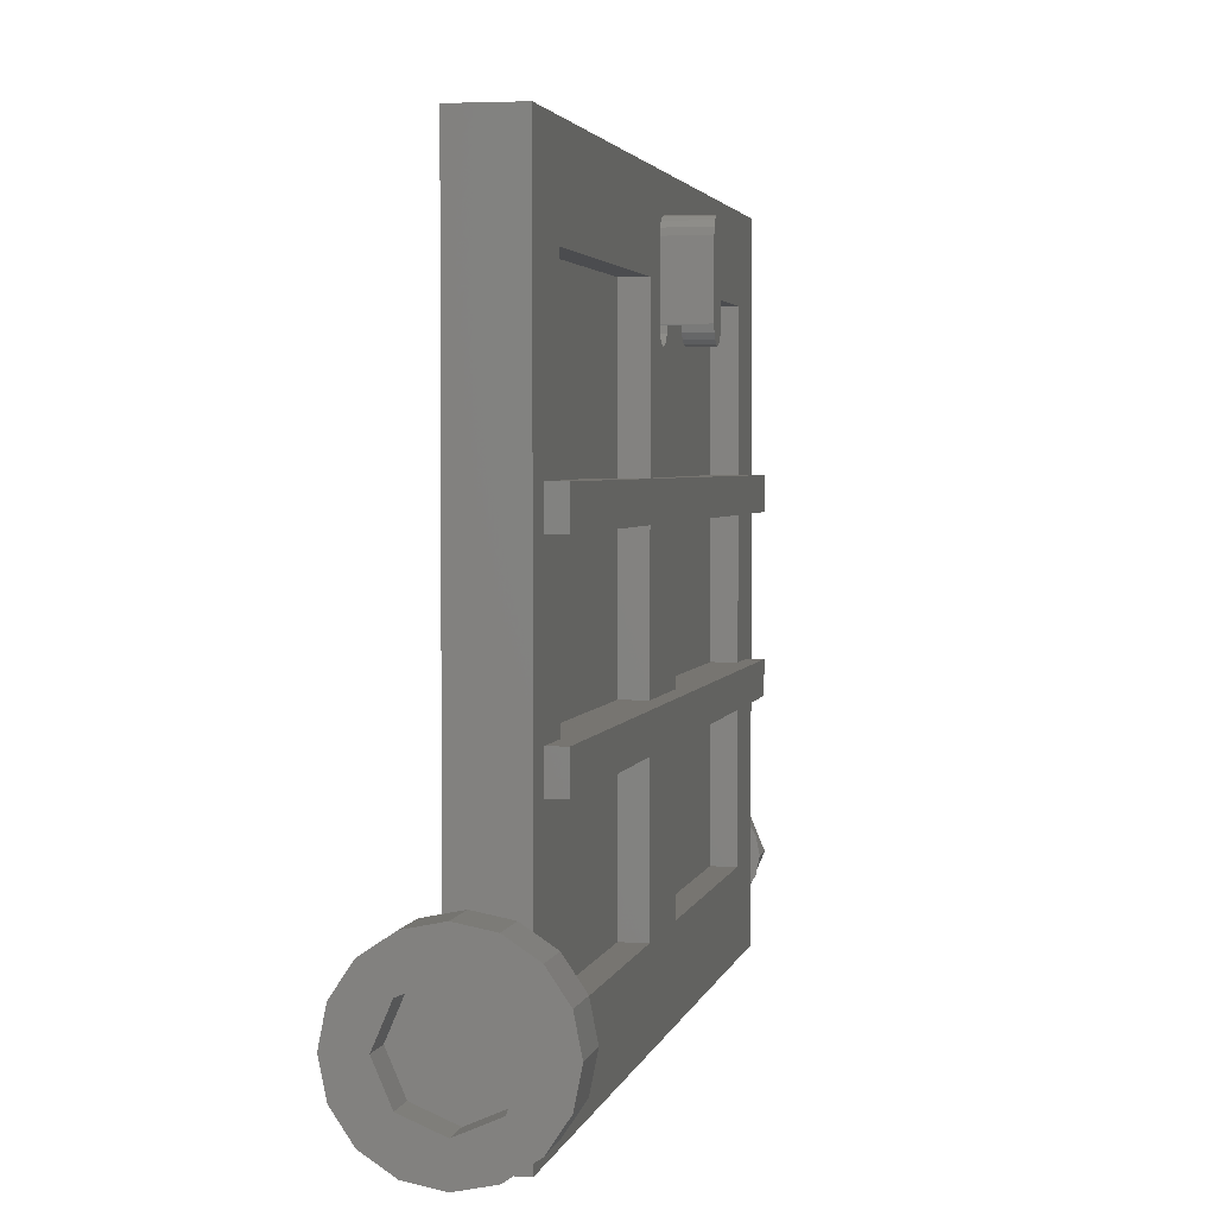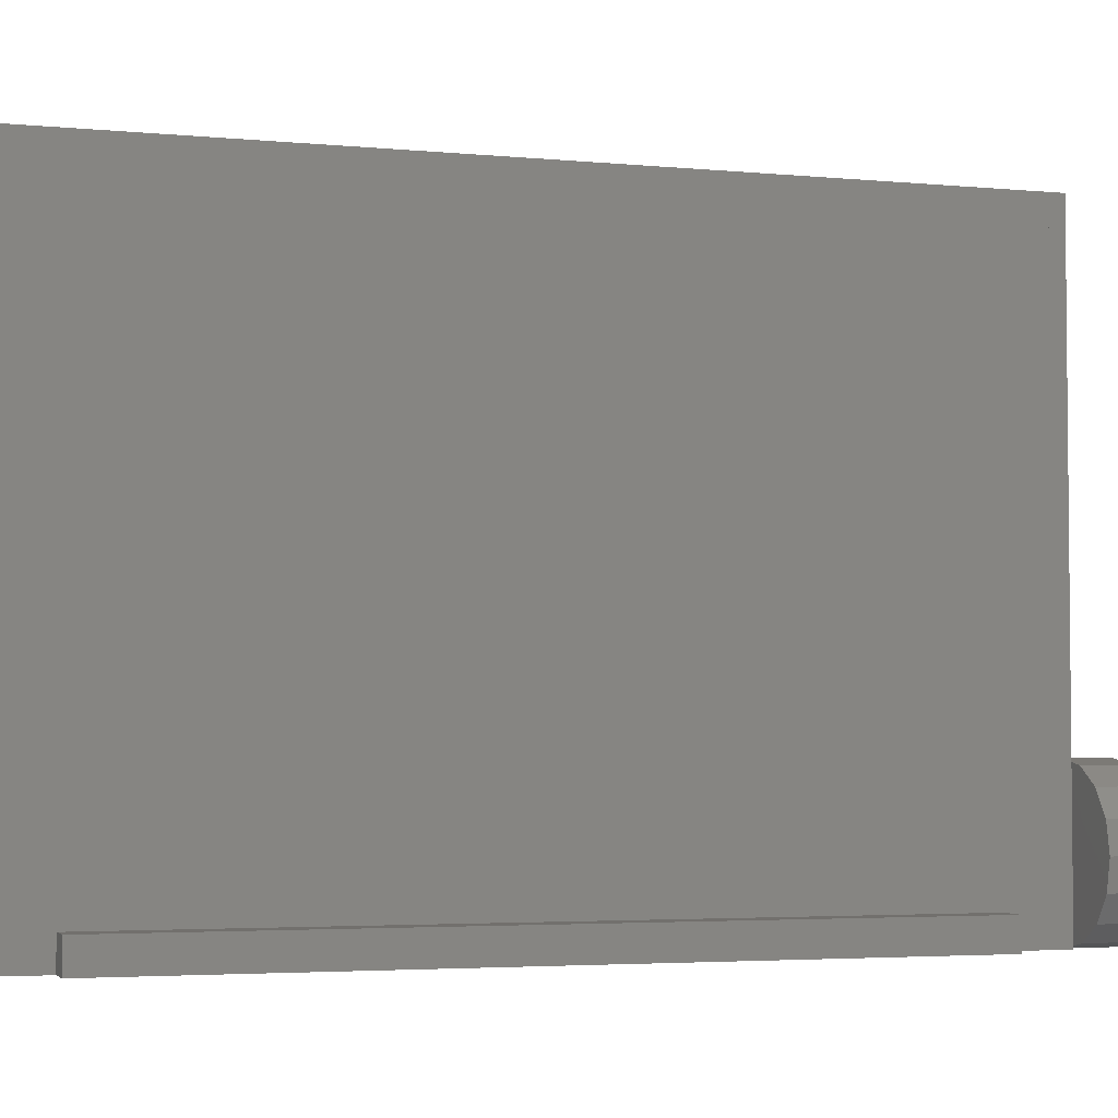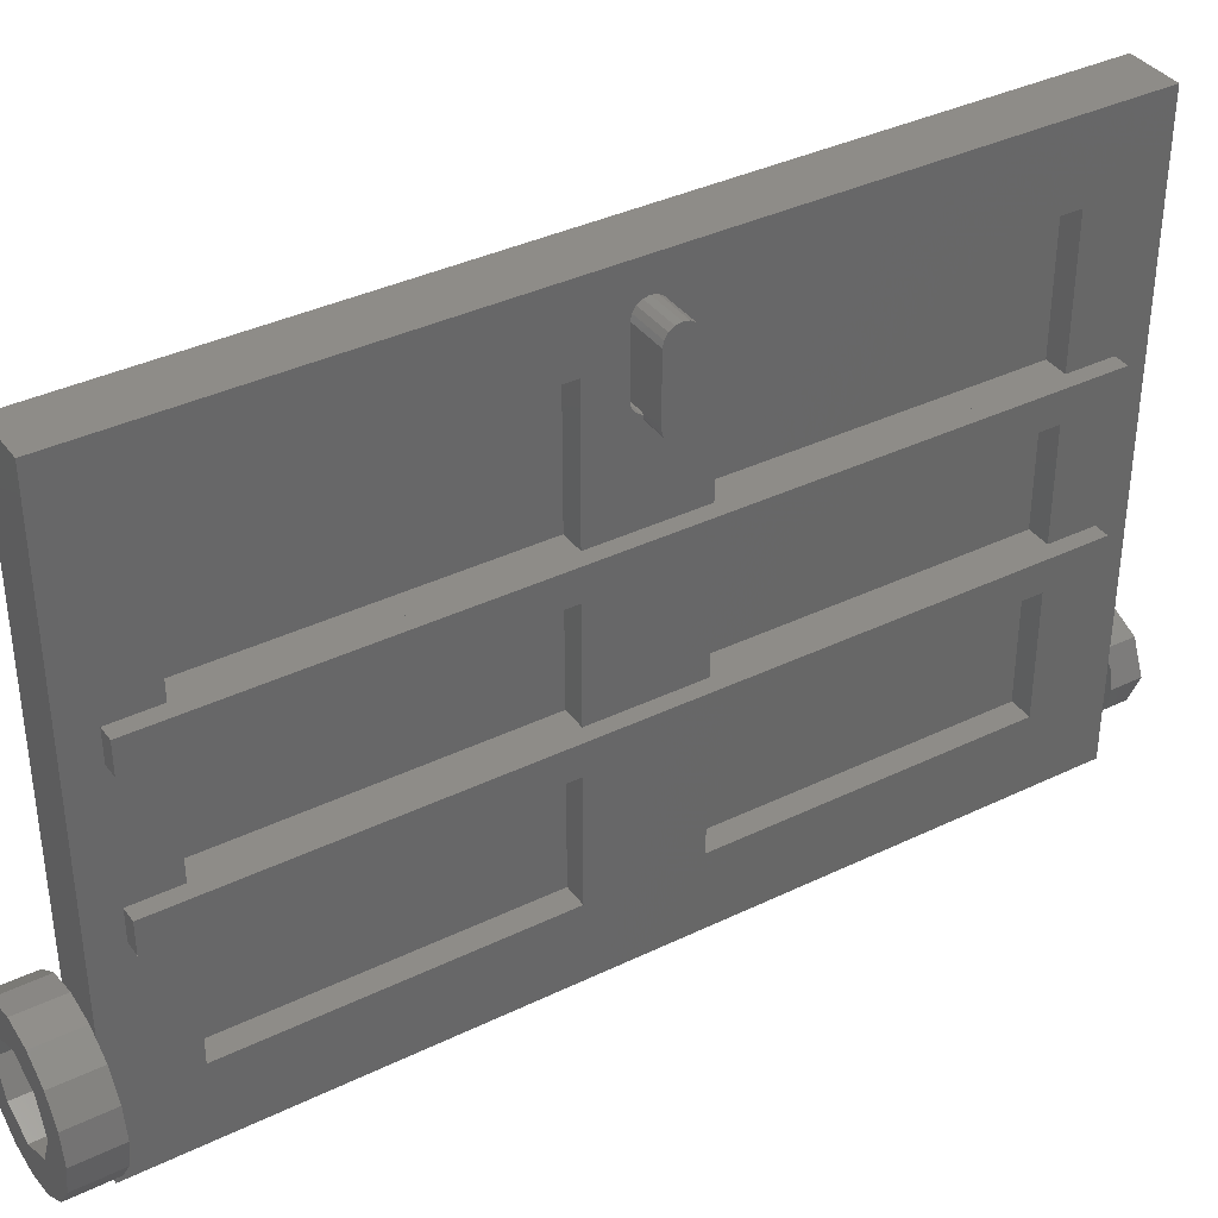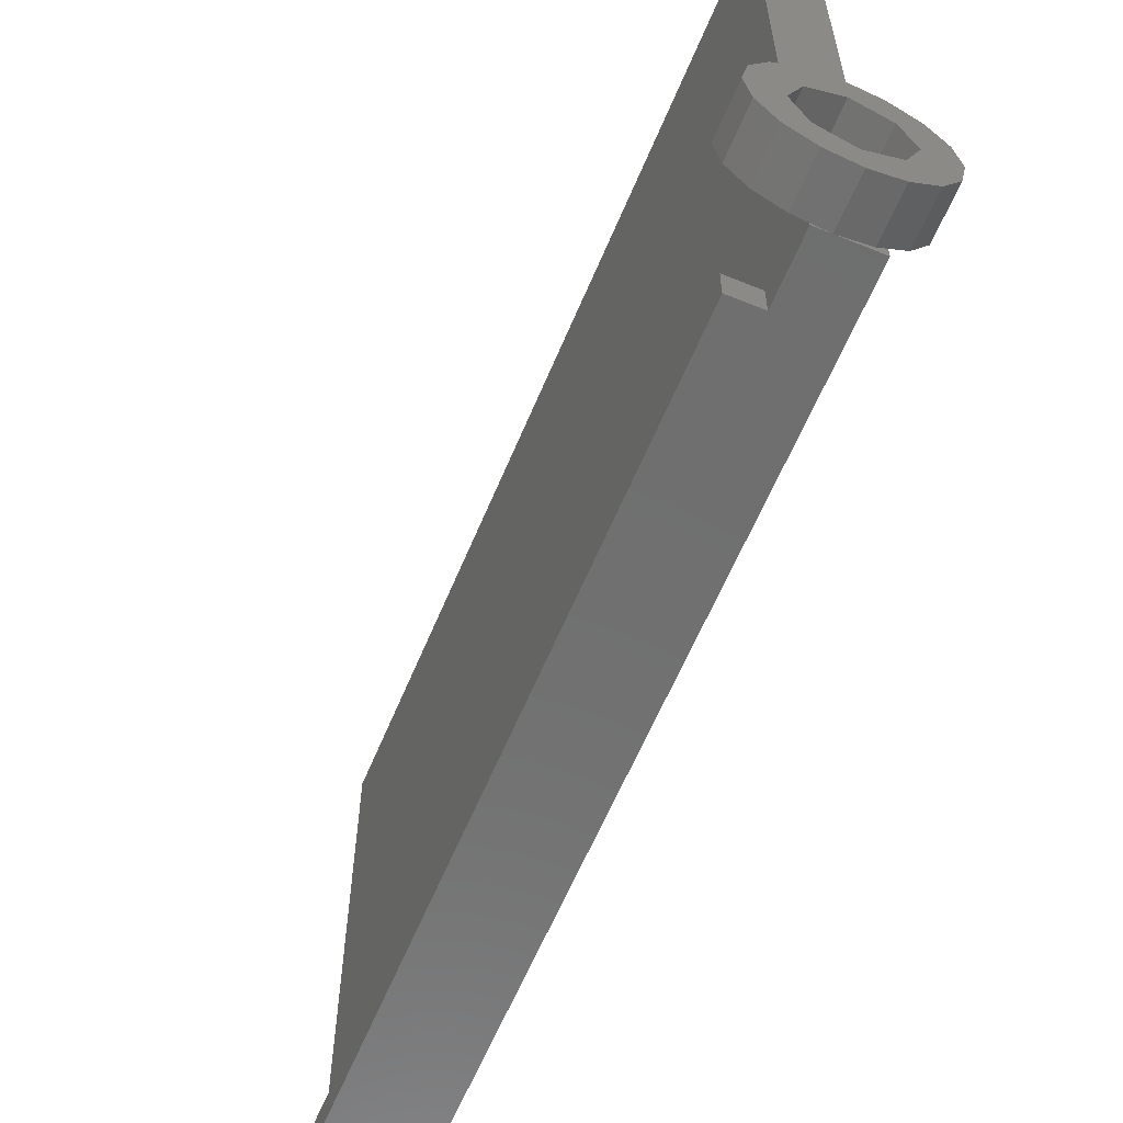
<metadata>
{"format":"stl","ext":"stl","renderer":"f3d","projection":"perspective","resolution":1024,"background":"white","views":[{"elev":2.7,"azim":-169.2,"up":"+Z"},{"elev":-3.6,"azim":72.0,"up":"+Z"},{"elev":37.2,"azim":-121.9,"up":"+Z"},{"elev":-61.0,"azim":157.5,"up":"+Z"}]}
</metadata>
<code>
# stl→obj: 286 verts, 563 faces
v -0.2 0 -0.4
v -0.08 0.32 -0.4
v -0.08 0 -0.4
v -0.2 4.56 -0.4
v -0.08 4.56 -0.4
v -0.08 4.24 -0.4
v -0.2 0.4 0
v -0.2 2 0
v -0.2 2.56 0
v -0.2 4.16 0
v -0.2 0.16 0.88
v -0.2 0.16 0.72
v -0.2 0.16 1.68
v -0.2 0.16 1.52
v -0.2 0 2.8
v -0.2 4.4 0.72
v -0.2 4.4 0.88
v -0.2 4.56 2.8
v -0.2 4.4 1.52
v -0.2 4.4 1.68
v -0.2 2 2.4
v -0.2 2.2 2.64
v -0.2 2.2 2.56
v -0.2 2.2 2.24
v -0.2 2.56 2.4
v -0.2 2.36 2.24
v -0.2 2.36 2.56
v -0.2 2.36 2.64
v -0.08 4.24 -0.24
v -0.08 4.16 0
v -0.08 2.56 0
v -0.08 0.32 -0.24
v -0.08 2 0
v -0.08 0.4 0
v -0.08 4.48 0.4
v -0.08 4.16 0.72
v -0.08 4.16 0.88
v -0.08 4.48 2.72
v -0.08 4.16 1.68
v -0.08 4.16 1.52
v -0.08 4.16 2.4
v -0.08 0.4 0.72
v -0.08 0.08 0.4
v -0.08 0.4 0.88
v -0.08 0.4 1.52
v -0.08 0.4 1.68
v -0.08 0.08 2.72
v -0.08 0.4 2.4
v -0.08 2.56 2.4
v -0.08 2 2.4
v -0.08 2.36 2.32
v -0.08 2.36 2.24
v -0.08 2.56 1.68
v -0.08 2.36 2.16
v -0.08 2.56 1.52
v -0.08 2.56 0.88
v -0.08 2.56 0.72
v -0.08 2.28 2.16
v -0.08 2.2 2.16
v -0.08 2 0.88
v -0.08 2 0.72
v -0.08 2 1.52
v -0.08 2 1.68
v -0.08 2.2 2.24
v -0.08 2.2 2.32
v -0.4 2.2 2.56
v -0.4 2.206 2.591
v -0.4 2.28 2.56
v -0.4 2.223 2.617
v -0.4 2.249 2.634
v -0.4 2.28 2.64
v -0.4 2.311 2.634
v -0.4 2.337 2.617
v -0.4 2.354 2.591
v -0.4 2.36 2.56
v -0.4 2.28 2.24
v -0.4 2.36 2.24
v -0.4 2.354 2.209
v -0.4 2.337 2.183
v -0.4 2.311 2.166
v -0.4 2.28 2.16
v -0.4 2.249 2.166
v -0.4 2.223 2.183
v -0.4 2.206 2.209
v -0.4 2.2 2.24
v -0.08 2.28 2.32
v -0.08 2.311 2.314
v -0.08 2.337 2.297
v -0.08 2.354 2.271
v -0.08 2.206 2.271
v -0.08 2.223 2.297
v -0.08 2.249 2.314
v -0.08 2.249 2.166
v -0.08 2.223 2.183
v -0.08 2.206 2.209
v -0.08 2.354 2.209
v -0.08 2.337 2.183
v -0.08 2.311 2.166
v -0.2 2.36 2.16
v -0.2 2.28 2.16
v -0.2 2.311 2.166
v -0.2 2.337 2.183
v -0.2 2.354 2.209
v -0.2 2.2 2.16
v -0.2 2.206 2.209
v -0.2 2.223 2.183
v -0.2 2.249 2.166
v -0.28 2.28 2.24
v -0.28 2.36 2.24
v -0.28 2.354 2.271
v -0.28 2.337 2.297
v -0.28 2.311 2.314
v -0.28 2.28 2.32
v -0.28 2.249 2.314
v -0.28 2.223 2.297
v -0.28 2.206 2.271
v -0.28 2.2 2.24
v -0.28 2.206 2.209
v -0.28 2.223 2.183
v -0.28 2.249 2.166
v -0.28 2.28 2.16
v -0.28 2.311 2.166
v -0.28 2.337 2.183
v -0.28 2.354 2.209
v -0.2 2.28 2.64
v -0.2 2.249 2.634
v -0.2 2.223 2.617
v -0.2 2.206 2.591
v -0.2 2.354 2.591
v -0.2 2.337 2.617
v -0.2 2.311 2.634
v 0.08 0 0.4
v 0.08 0.08 0.4
v 0.08 0.08 2.72
v 0.08 0 2.8
v 0.08 4.48 2.72
v 0.08 4.56 2.8
v 0.08 4.48 0.4
v 0.08 4.56 0.4
v -0.08 0 0.4
v -0.08 4.56 0.4
v 0.24 4.24 -0.4
v 0.24 0.32 -0.4
v -0.2 0.4 0.72
v -0.2 0.4 2.4
v -0.2 0.4 1.68
v -0.2 4.16 0.72
v -0.2 4.16 1.68
v -0.2 4.16 2.4
v -0.2 2 1.68
v -0.2 2.56 1.68
v 0.24 4.24 -0.24
v 0.24 0.32 -0.24
v -0.2 2.56 0.72
v -0.2 2 0.72
v -0.2 2 1.52
v -0.2 0.4 1.52
v -0.2 2 0.88
v -0.2 0.4 0.88
v -0.2 4.16 1.52
v -0.2 2.56 1.52
v -0.2 4.16 0.88
v -0.2 2.56 0.88
v -0.28 4.4 1.52
v -0.28 0.16 1.52
v -0.28 0.16 1.68
v -0.28 4.4 1.68
v -0.28 4.4 0.72
v -0.28 0.16 0.72
v -0.28 0.16 0.88
v -0.28 4.4 0.88
v -0.2956 4.8 0.1225
v -0.3696 4.8 0.1531
v -0.2828 4.8 0.2828
v -0.2263 4.8 0.2263
v -0.1531 4.8 0.3696
v -0.32 4.8 0
v -0.4 4.8 0
v -0.1225 4.8 0.2956
v -0.2828 4.56 0.2828
v 0 4.8 0.4
v -0.3696 4.56 0.1531
v -0.4 4.8 -0
v -0.1531 4.56 0.3696
v 0 4.8 0.32
v 0 4.8 0.24
v -0.24 4.8 0
v -0.2956 4.8 -0.1225
v -0.168 4.8 0.168
v -0.3696 4.8 -0.1531
v -0.4 4.56 -0
v -0 4.56 0.4
v -0 4.8 0.4
v 0.1531 4.8 0.3696
v -0.2263 4.8 -0.2263
v -0.168 4.64 0.168
v 0.1225 4.8 0.2956
v 0 4.64 0.24
v -0.2828 4.8 -0.2828
v -0.24 4.64 0
v -0.168 4.8 -0.168
v -0.3696 4.56 -0.1531
v 0.1531 4.56 0.3696
v 0.168 4.8 0.168
v -0.1225 4.8 -0.2956
v 0.2828 4.8 0.2828
v 0 4.56 0
v 0.2263 4.8 0.2263
v -0.168 4.64 -0.168
v 0.168 4.64 0.168
v -0.1531 4.8 -0.3696
v 0.24 4.8 0
v -0.2828 4.56 -0.2828
v 0 4.8 -0.24
v 0.2828 4.56 0.2828
v 0.24 4.64 0
v 0.3696 4.8 0.1531
v -0 4.8 -0.32
v 0.2956 4.8 0.1225
v 0 4.8 -0.32
v 0.32 4.8 0
v -0.08 4.48 -0.4
v -0 4.8 -0.4
v 0.168 4.64 -0.168
v 0 4.64 -0.24
v -0.1531 4.56 -0.3696
v 0.2263 4.8 -0.2263
v 0 4.8 -0.4
v 0.4 4.8 -0
v 0.2956 4.8 -0.1225
v 0.168 4.8 -0.168
v 0.1225 4.8 -0.2956
v 0.3696 4.56 0.1531
v 0.32 4.8 -0
v 0.08 4.56 -0.4
v 0.1531 4.8 -0.3696
v 0.3696 4.8 -0.1531
v 0.4 4.8 0
v 0.2828 4.8 -0.2828
v 0 4.56 -0.4
v 0.4 4.56 0
v 0.1531 4.56 -0.3696
v 0.3696 4.56 -0.1531
v 0.08 4.48 -0.4
v 0.2828 4.56 -0.2828
v -0.08 4.48 -0.24
v 0.08 4.24 -0.4
v 0.08 4.48 -0.24
v 0.08 4.24 -0.24
v -0.08 0.08 -0.24
v 0.08 0.08 -0.24
v 0.08 0.32 -0.24
v -0.1697 -0.16 0.1697
v -0.1697 0 0.1697
v -0.24 0 -0
v -0.24 -0.16 -0
v -0 -0.16 0.24
v -0 0 0.24
v 0 0 0
v -0.2217 0 0.09184
v -0.09184 0 0.2217
v -0.24 0 0
v -0.1697 0 -0.1697
v 0 0 0.24
v -0.2217 0 -0.09184
v 0 -0.16 0
v 0.09184 0 0.2217
v -0.1697 -0.16 -0.1697
v 0.1697 -0.16 0.1697
v 0.08 0 -0.4
v 0.08 0.08 -0.4
v 0.1697 0 0.1697
v -0.08 0.08 -0.4
v -0.09184 0 -0.2217
v 0 0 -0.24
v 0.2217 0 0.09184
v -0 0 -0.24
v 0 -0.16 -0.24
v 0.08 0.32 -0.4
v 0.24 0 -0
v 0.24 -0.16 0
v 0.09184 0 -0.2217
v 0.24 0 0
v 0.2217 0 -0.09184
v 0.1697 0 -0.1697
v 0.1697 -0.16 -0.1697
f 1 2 3
f 4 5 6
f 1 7 8
f 4 9 10
f 11 12 1
f 13 14 15
f 4 16 17
f 18 19 20
f 21 22 23
f 21 23 24
f 25 26 27
f 25 27 28
f 29 30 31
f 32 33 34
f 30 35 36
f 37 36 35
f 38 39 40
f 38 41 39
f 42 43 34
f 43 42 44
f 45 46 47
f 46 48 47
f 49 41 38
f 48 50 47
f 49 51 52
f 53 54 55
f 56 55 54
f 57 56 54
f 33 31 58
f 59 60 61
f 59 62 60
f 62 59 63
f 64 65 50
f 66 67 68
f 67 69 68
f 69 70 68
f 70 71 68
f 71 72 68
f 72 73 68
f 73 74 68
f 74 75 68
f 76 77 78
f 76 78 79
f 76 79 80
f 76 80 81
f 76 81 82
f 76 82 83
f 76 83 84
f 76 84 85
f 51 86 87
f 51 87 88
f 51 88 89
f 51 89 52
f 65 64 90
f 65 90 91
f 65 91 92
f 65 92 86
f 59 58 93
f 59 93 94
f 59 94 95
f 59 95 64
f 54 52 96
f 54 96 97
f 54 97 98
f 54 98 58
f 99 100 101
f 99 101 102
f 99 102 103
f 99 103 26
f 104 24 105
f 104 105 106
f 104 106 107
f 104 107 100
f 108 109 110
f 108 110 111
f 108 111 112
f 108 112 113
f 108 113 114
f 108 114 115
f 108 115 116
f 108 116 117
f 108 117 118
f 108 118 119
f 108 119 120
f 108 120 121
f 108 121 122
f 108 122 123
f 108 123 124
f 108 124 109
f 100 101 99
f 101 102 99
f 102 103 99
f 103 26 99
f 24 105 104
f 105 106 104
f 106 107 104
f 107 100 104
f 22 125 126
f 22 126 127
f 22 127 128
f 22 128 23
f 28 27 129
f 28 129 130
f 28 130 131
f 28 131 125
f 132 133 134
f 132 134 135
f 134 136 137
f 134 137 135
f 138 139 137
f 138 137 136
f 15 140 132
f 15 132 135
f 15 1 3
f 15 3 140
f 137 139 141
f 137 141 18
f 141 5 4
f 141 4 18
f 6 2 1
f 6 1 4
f 2 6 142
f 2 142 143
f 1 8 9
f 1 9 4
f 12 144 7
f 12 7 1
f 15 14 11
f 15 11 1
f 145 146 13
f 145 13 15
f 4 10 147
f 4 147 16
f 4 17 19
f 4 19 18
f 18 20 148
f 18 148 149
f 18 149 25
f 18 25 28
f 15 22 21
f 15 21 145
f 18 28 22
f 18 22 15
f 21 24 104
f 21 104 150
f 150 104 99
f 150 99 151
f 151 99 26
f 151 26 25
f 32 29 31
f 32 31 33
f 29 6 5
f 29 5 141
f 29 141 35
f 29 35 30
f 34 43 140
f 34 140 32
f 140 3 2
f 140 2 32
f 38 40 37
f 38 37 35
f 43 44 45
f 43 45 47
f 38 47 50
f 38 50 49
f 50 65 51
f 50 51 49
f 49 52 54
f 49 54 53
f 54 58 31
f 54 31 57
f 61 33 58
f 61 58 59
f 63 59 64
f 63 64 50
f 39 53 55
f 39 55 40
f 37 56 57
f 37 57 36
f 63 46 45
f 63 45 62
f 60 44 42
f 60 42 61
f 66 23 128
f 66 128 67
f 67 128 127
f 67 127 69
f 69 127 126
f 69 126 70
f 70 126 125
f 70 125 71
f 71 125 131
f 71 131 72
f 72 131 130
f 72 130 73
f 73 130 129
f 73 129 74
f 74 129 27
f 74 27 75
f 77 109 124
f 77 124 78
f 78 124 123
f 78 123 79
f 79 123 122
f 79 122 80
f 80 122 121
f 80 121 81
f 81 121 120
f 81 120 82
f 82 120 119
f 82 119 83
f 83 119 118
f 83 118 84
f 84 118 117
f 84 117 85
f 109 52 89
f 109 89 110
f 110 89 88
f 110 88 111
f 111 88 87
f 111 87 112
f 112 87 86
f 112 86 113
f 113 86 92
f 113 92 114
f 114 92 91
f 114 91 115
f 115 91 90
f 115 90 116
f 116 90 64
f 116 64 117
f 24 64 95
f 24 95 105
f 105 95 94
f 105 94 106
f 106 94 93
f 106 93 107
f 107 93 58
f 107 58 100
f 100 58 98
f 100 98 101
f 101 98 97
f 101 97 102
f 102 97 96
f 102 96 103
f 103 96 52
f 103 52 26
f 85 66 75
f 85 75 77
f 75 27 26
f 75 26 77
f 85 24 23
f 85 23 66
f 135 137 18
f 135 18 15
f 141 139 138
f 141 138 35
f 138 136 38
f 138 38 35
f 38 136 134
f 38 134 47
f 43 47 134
f 43 134 133
f 43 133 132
f 43 132 140
f 152 153 143
f 152 143 142
f 152 29 32
f 152 32 153
f 142 6 29
f 142 29 152
f 153 32 2
f 153 2 143
f 149 41 49
f 149 49 25
f 148 39 41
f 148 41 149
f 151 53 39
f 151 39 148
f 25 49 53
f 25 53 151
f 21 50 48
f 21 48 145
f 150 63 50
f 150 50 21
f 146 46 63
f 146 63 150
f 145 48 46
f 145 46 146
f 147 36 57
f 147 57 154
f 10 30 36
f 10 36 147
f 9 31 30
f 9 30 10
f 154 57 31
f 154 31 9
f 155 61 42
f 155 42 144
f 8 33 61
f 8 61 155
f 7 34 33
f 7 33 8
f 144 42 34
f 144 34 7
f 156 62 45
f 156 45 157
f 158 60 62
f 158 62 156
f 159 44 60
f 159 60 158
f 157 45 44
f 157 44 159
f 160 40 55
f 160 55 161
f 162 37 40
f 162 40 160
f 163 56 37
f 163 37 162
f 161 55 56
f 161 56 163
f 158 156 161
f 158 161 163
f 9 8 155
f 9 155 154
f 11 14 157
f 11 157 159
f 162 160 19
f 162 19 17
f 164 165 166
f 164 166 167
f 167 166 13
f 167 13 20
f 165 164 19
f 165 19 14
f 164 167 20
f 164 20 19
f 166 165 14
f 166 14 13
f 168 169 170
f 168 170 171
f 171 170 11
f 171 11 17
f 169 168 16
f 169 16 12
f 168 171 17
f 168 17 16
f 170 169 12
f 170 12 11
f 136 35 38
f 47 136 38
f 136 138 35
f 172 173 174
f 175 174 176
f 172 174 175
f 177 178 173
f 177 173 172
f 175 176 179
f 180 174 173
f 179 176 181
f 182 173 183
f 184 176 174
f 175 179 185
f 172 175 186
f 187 177 172
f 188 178 177
f 187 172 189
f 179 181 185
f 188 190 178
f 172 186 189
f 180 173 182
f 175 185 186
f 184 174 180
f 191 183 190
f 192 193 176
f 185 181 194
f 182 183 191
f 195 177 187
f 196 187 189
f 195 188 177
f 192 176 184
f 195 190 188
f 186 185 197
f 185 194 197
f 198 189 186
f 195 199 190
f 196 200 187
f 198 196 189
f 200 201 187
f 191 190 202
f 202 190 199
f 203 194 193
f 186 197 204
f 205 195 187
f 205 187 201
f 197 194 206
f 203 193 192
f 205 199 195
f 207 180 182
f 197 206 208
f 207 184 180
f 139 141 35
f 207 182 191
f 200 209 201
f 210 198 186
f 210 186 204
f 205 211 199
f 197 212 204
f 197 208 212
f 202 199 213
f 196 198 210
f 207 192 184
f 214 205 201
f 213 199 211
f 207 191 202
f 139 35 138
f 215 206 194
f 209 214 201
f 216 200 196
f 208 206 217
f 215 194 203
f 218 211 205
f 208 217 219
f 214 220 205
f 207 203 192
f 208 219 221
f 139 5 141
f 208 221 212
f 207 202 213
f 141 222 35
f 218 223 211
f 196 210 216
f 224 209 200
f 216 204 212
f 209 225 214
f 216 210 204
f 213 211 226
f 227 220 214
f 226 211 228
f 219 217 229
f 230 214 231
f 232 223 218
f 225 231 214
f 233 217 206
f 207 215 203
f 219 229 234
f 212 230 231
f 212 221 230
f 216 224 200
f 230 227 214
f 227 232 220
f 207 213 226
f 235 139 138
f 233 206 215
f 224 212 231
f 232 236 223
f 224 225 209
f 141 5 222
f 227 236 232
f 221 237 230
f 221 238 237
f 225 224 231
f 224 216 212
f 230 239 227
f 207 233 215
f 227 239 236
f 240 228 236
f 226 228 240
f 139 235 5
f 230 237 239
f 241 238 217
f 207 226 240
f 47 134 136
f 241 217 233
f 207 241 233
f 242 236 239
f 243 237 238
f 207 240 242
f 235 138 244
f 245 239 237
f 240 236 242
f 207 243 241
f 207 242 245
f 243 238 241
f 207 245 243
f 5 244 222
f 222 29 246
f 5 235 244
f 242 239 245
f 245 237 243
f 6 222 244
f 222 6 29
f 247 244 248
f 6 249 29
f 247 248 249
f 6 244 247
f 6 247 249
f 38 246 250
f 136 251 248
f 38 250 47
f 136 134 251
f 133 134 47
f 249 32 29
f 133 47 43
f 249 252 32
f 140 133 43
f 140 132 133
f 253 254 255
f 253 255 256
f 257 254 253
f 257 258 254
f 259 260 254
f 3 140 43
f 259 254 261
f 259 262 260
f 256 255 263
f 259 261 264
f 259 265 262
f 266 253 256
f 266 257 253
f 259 264 267
f 256 263 268
f 269 258 257
f 140 270 132
f 259 263 265
f 266 256 268
f 132 271 133
f 269 272 258
f 259 267 272
f 3 43 273
f 266 269 257
f 259 274 263
f 268 263 275
f 2 250 32
f 259 272 276
f 140 3 270
f 259 277 274
f 266 268 278
f 279 2 32
f 2 273 250
f 279 32 252
f 259 276 280
f 268 275 278
f 281 272 269
f 266 281 269
f 259 282 277
f 132 270 271
f 279 273 2
f 259 283 284
f 259 285 282
f 281 283 272
f 259 284 285
f 266 278 286
f 266 286 281
f 278 275 285
f 271 252 251
f 271 279 252
f 270 3 273
f 279 271 273
f 278 285 286
f 286 283 281
f 286 285 283
f 270 273 271

</code>
